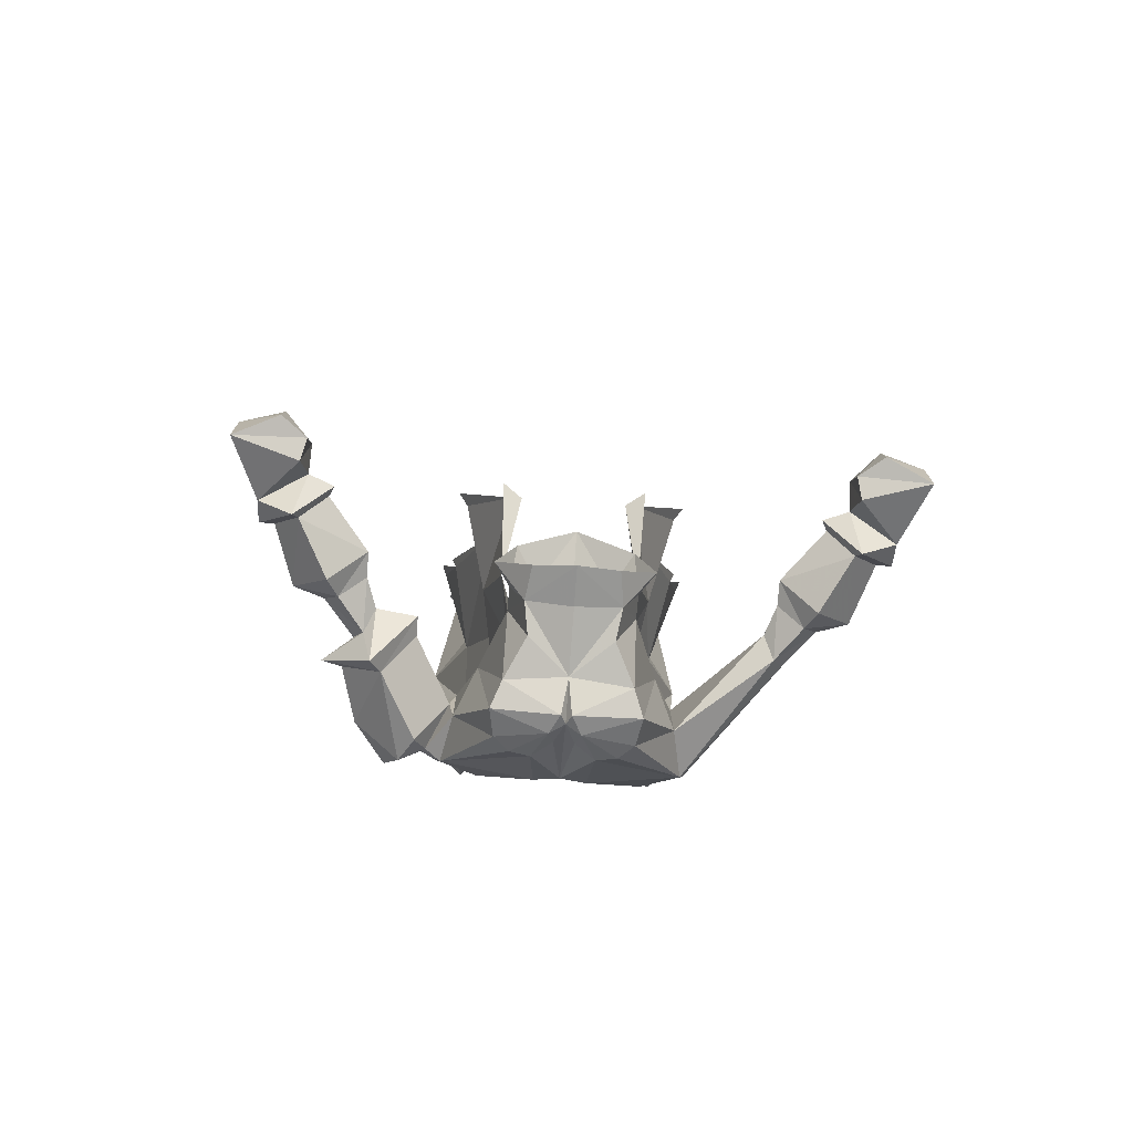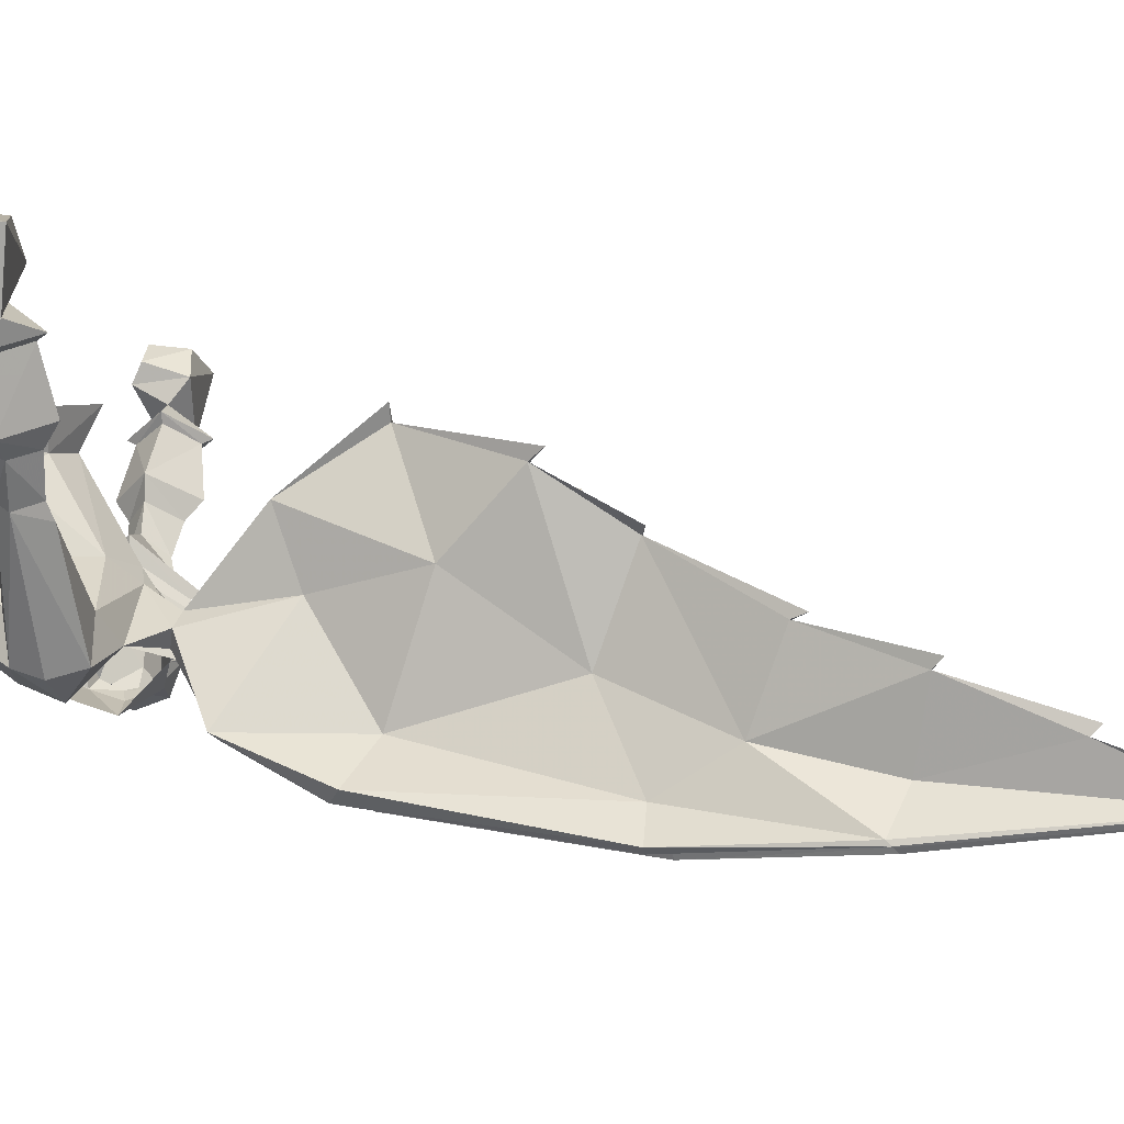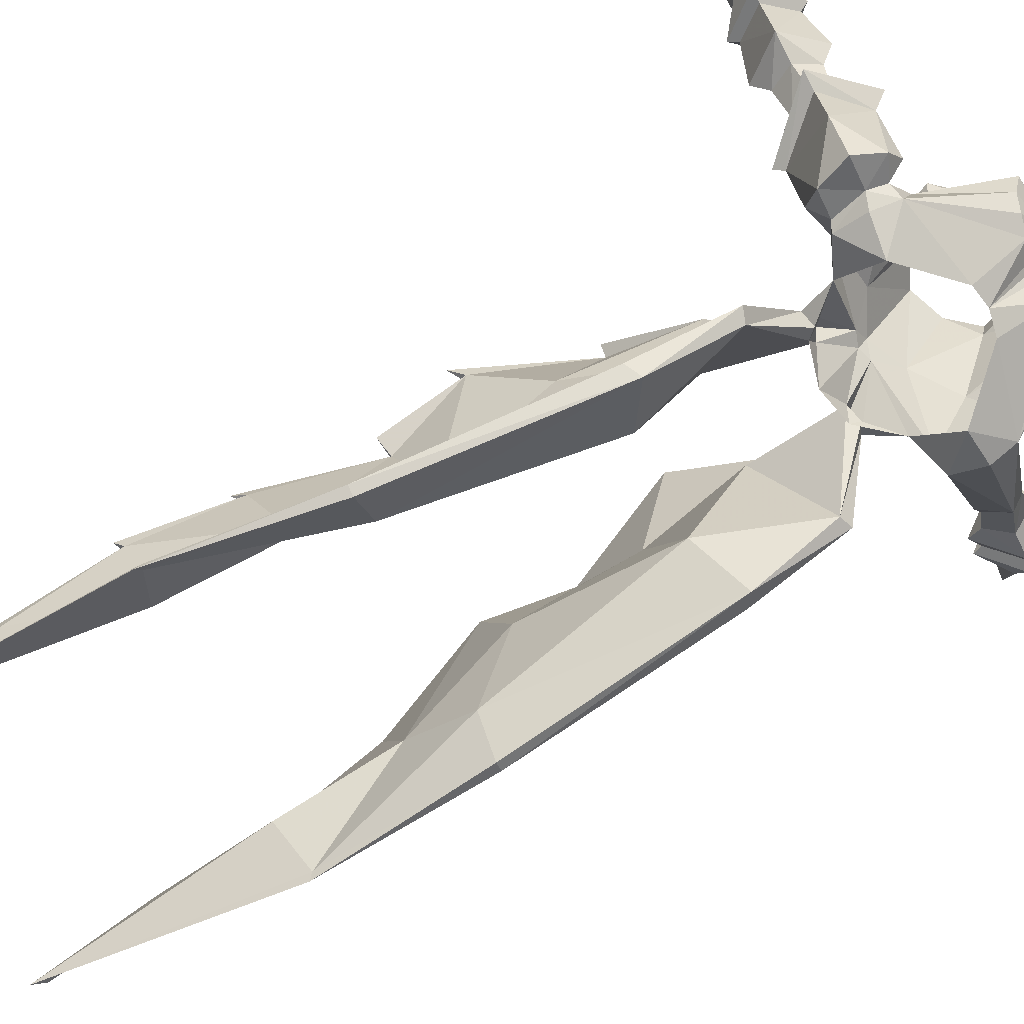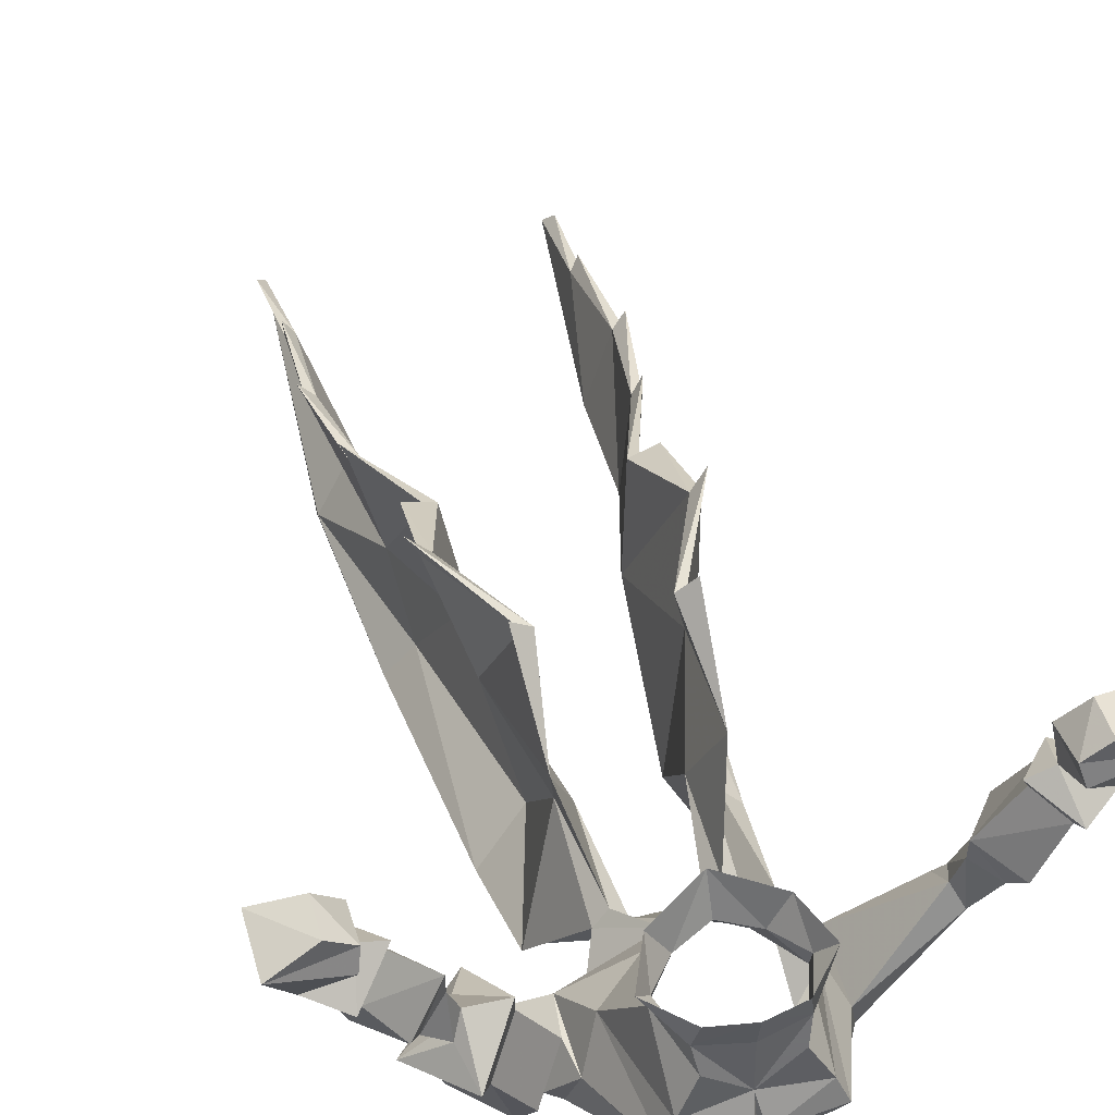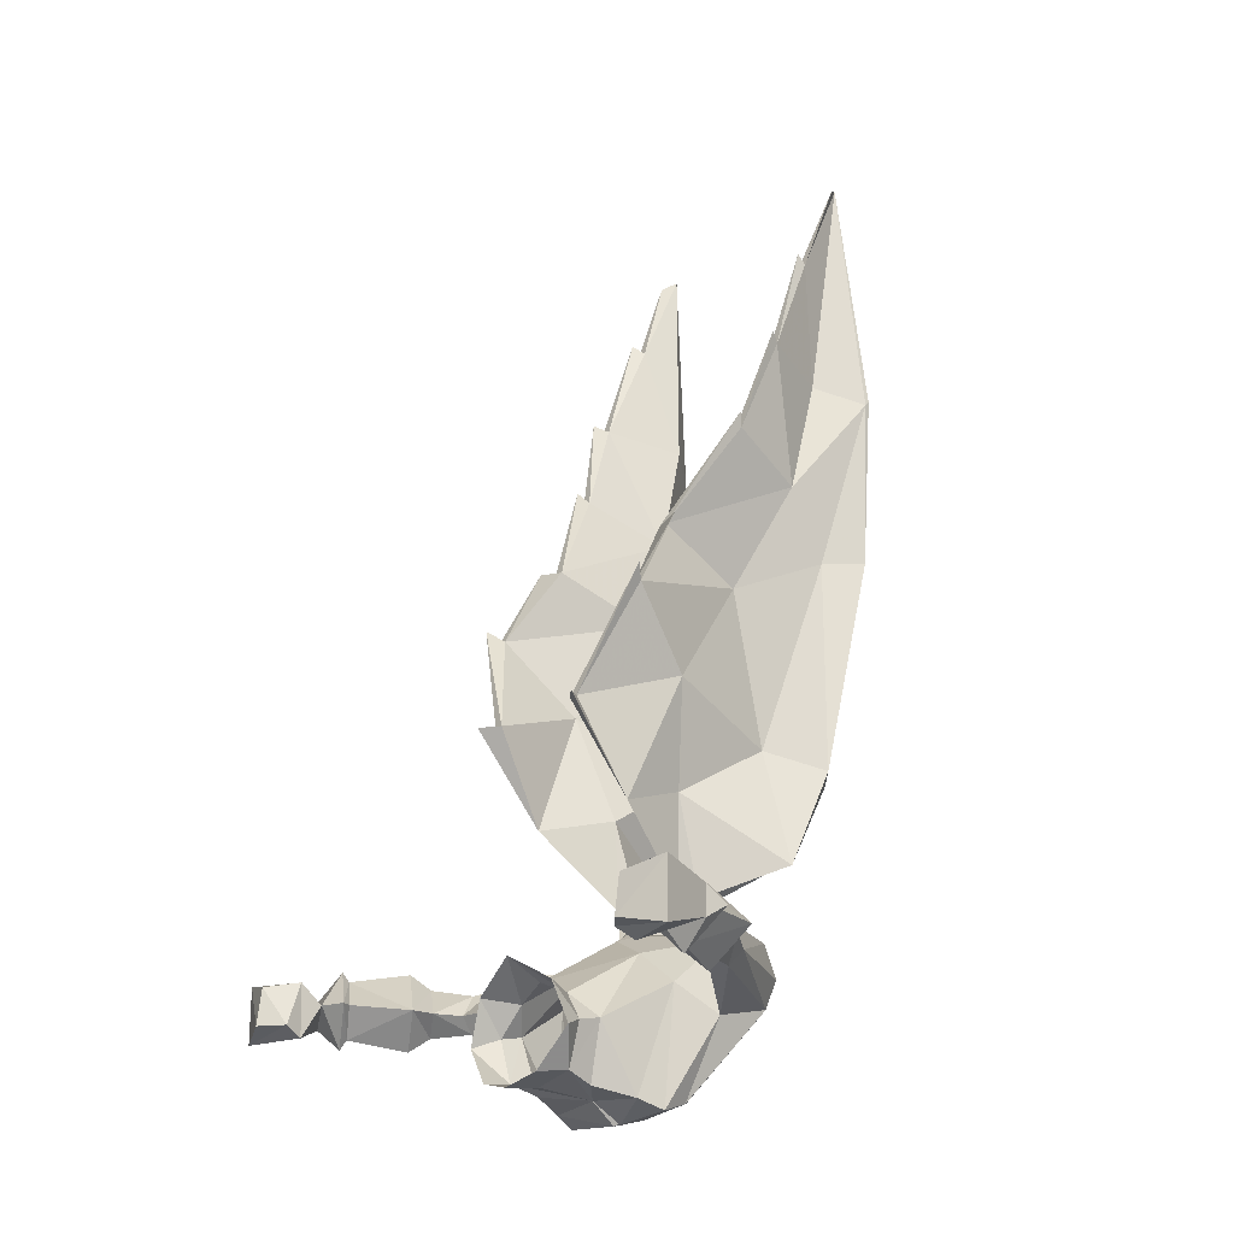
<metadata>
{"format":"obj","ext":"obj","renderer":"f3d","projection":"perspective","resolution":1024,"background":"white","views":[{"elev":-75.1,"azim":175.9,"up":"+Z"},{"elev":-6.3,"azim":-83.0,"up":"+Y"},{"elev":-74.7,"azim":116.8,"up":"+Y"},{"elev":54.8,"azim":163.9,"up":"+Y"},{"elev":-21.5,"azim":-129.7,"up":"+Z"}]}
</metadata>
<code>
v 0.04688 -1.242 0.1953
v 0.0625 -1.281 0.2031
v 0.07031 -1.266 0.1875
v 0.1406 -1.383 0.2656
v 0.07031 -1.211 0.3516
v 0.07031 -1.219 0.2031
v 0.02344 -1.18 0.1406
v 0 -1.18 0.1484
v 0 -1.289 0.2188
v 0.1641 -1.461 0.7891
v 0.1016 -1.375 0.4609
v 0.1172 -1.305 0.7188
v 0.1719 -1.391 0.9062
v 0.2344 -1.508 1.07
v 0.2109 -1.516 0.7891
v 0.1797 -1.445 0.4219
v 0.1641 -1.375 0.2578
v 0.09375 -1.203 0.3594
v 0.1406 -1.172 0.5312
v 0.1797 -1.055 0.6484
v 0.1406 -1.141 0.7812
v 0.2031 -1.25 0.9609
v 0.2266 -1.312 1.125
v 0.1797 -1.438 1.102
v 0.2109 -1.477 1.484
v 0.2344 -1.516 1.078
v 0.1953 -1.523 0.7891
v 0.1562 -1.461 0.4062
v 0.09375 -1.242 0.1953
v 0.1094 -1.086 0.3203
v 0.1016 -0.9922 0.4688
v 0.1953 -1.039 0.6719
v 0.1641 -1.055 0.6484
v 0.1719 -1.133 0.7891
v 0.125 -1.141 0.7812
v 0.2109 -1.242 0.9844
v 0.1875 -1.25 0.9609
v 0.2344 -1.297 1.141
v 0.2109 -1.312 1.125
v 0.2188 -1.375 1.32
v 0.2188 -1.391 1.305
v 0.2266 -1.453 1.469
v 0.2031 -1.391 1.305
v 0.1641 -1.438 1.102
v 0.2266 -1.508 1.07
v 0.1406 -1.461 0.7891
v 0.07812 -1.383 0.4531
v 0.125 -1.172 0.5312
v 0.1172 -0.9688 0.4688
v 0.08594 -0.9922 0.4688
v 0.1016 -1.305 0.7188
v 0.1562 -1.391 0.9062
v 0.1172 -1.266 0.1406
v -0.04688 -1.242 0.1953
v -0.0625 -1.281 0.2031
v -0.02344 -1.18 0.1406
v -0.07031 -1.219 0.2031
v -0.07031 -1.211 0.3516
v -0.1406 -1.383 0.2656
v -0.07031 -1.266 0.1875
v -0.1172 -1.266 0.1406
v -0.09375 -1.242 0.1953
v -0.1641 -1.227 0.1172
v -0.1797 -1.297 0.1172
v -0.125 -1.336 0.07031
v -0.1875 -1.312 0.0625
v -0.1797 -1.297 0.01562
v -0.03906 -1.305 -0.01562
v -0.04688 -1.234 -0.1094
v 0 -1.297 -0.02344
v -0.01562 -1.211 -0.1094
v 0 -1.172 -0.1406
v 0.01562 -1.211 -0.1094
v 0.04688 -1.234 -0.1094
v 0.03906 -1.305 -0.01562
v 0.1797 -1.297 0.01562
v 0.125 -1.336 0.07031
v 0.1875 -1.312 0.0625
v 0.1797 -1.297 0.1172
v 0.1641 -1.227 0.1172
v 0.0625 -1.148 0.1016
v 0 -1.156 0.1328
v -0.0625 -1.148 0.1016
v -0.1328 -1.156 0.04688
v -0.1641 -1.219 0
v -0.2891 -1.078 0.05469
v -0.2891 -1.133 0.1016
v -0.3203 -1.125 0.05469
v -0.3047 -1.109 0.03125
v -0.1016 -1.203 -0.125
v -0.07812 -1.227 -0.1172
v -0.02344 -1.188 -0.1406
v -0.007812 -1.156 -0.1484
v 0 -1.109 -0.1172
v 0.007812 -1.156 -0.1484
v 0.02344 -1.188 -0.1406
v 0.07812 -1.227 -0.1172
v 0.1016 -1.203 -0.125
v 0.1641 -1.219 0
v 0.2031 -1.281 0.02344
v 0.2109 -1.297 0.05469
v 0.1953 -1.289 0.1094
v 0.2188 -1.258 0.1328
v 0.1719 -1.219 0.05469
v 0.1328 -1.156 0.04688
v 0.09375 -1.047 -0.01562
v 0.05469 -1.016 0.02344
v 0 -1.008 0.04688
v -0.05469 -1.016 0.02344
v -0.09375 -1.047 -0.01562
v -0.09375 -1.117 -0.125
v -0.1094 -1.156 -0.1406
v -0.09375 -1.203 0.3594
v -0.1094 -1.086 0.3203
v -0.125 -1.172 0.5312
v -0.07812 -1.383 0.4531
v -0.1562 -1.461 0.4062
v -0.1641 -1.375 0.2578
v 0.1094 -1.156 -0.1406
v 0.09375 -1.117 -0.125
v 0.0625 -1.055 -0.1094
v 0.07031 -1.008 -0.09375
v 0.09375 -1.008 -0.02344
v 0.08594 -0.9609 0.03125
v 0 -0.9453 0.07812
v -0.08594 -0.9609 0.03125
v -0.09375 -1.008 -0.02344
v -0.07031 -1.008 -0.09375
v -0.0625 -1.055 -0.1094
v 0 -1.008 -0.1094
v 0 -0.9453 -0.1172
v 0.0625 -0.9531 -0.1016
v 0.1172 -0.9688 -0.03906
v 0.2891 -1.078 0.05469
v 0.2891 -1.133 0.1016
v 0.3047 -1.109 0.09375
v 0.3047 -1.031 0.05469
v 0.3047 -1.109 0.03125
v 0.2891 -1.133 -0.03125
v 0.2266 -1.086 0.05469
v 0.2656 -1.164 0.1484
v 0.3672 -1.164 0.05469
v 0.3203 -1.125 0.05469
v 0.3672 -1.07 0.0625
v 0.3438 -1.055 0.1016
v 0.3047 -0.9922 0.05469
v 0.3438 -1.055 0.02344
v 0.2734 -1.156 -0.007812
v 0.2266 -1.117 0.05469
v 0.2578 -1.172 0.1328
v 0.3359 -1.172 0.05469
v 0.3125 -1.258 0.05469
v 0.2422 -1.297 0.007812
v 0.2188 -1.258 -0.007812
v 0.2422 -1.305 0.1094
v 0.4141 -1.055 0.0625
v 0.3594 -1.023 0
v 0.4062 -0.9375 0.01562
v 0.4453 -0.9609 0.0625
v 0.4062 -0.9375 0.1094
v 0.3594 -1.023 0.125
v 0.3672 -0.9141 0.0625
v 0.4141 -0.9297 0
v 0.3984 -0.8828 0.0625
v 0.4688 -0.9219 0.03906
v 0.4688 -0.9609 0.0625
v 0.3594 -0.8984 0.0625
v 0.4141 -0.9297 0.125
v 0.4688 -0.9219 0.08594
v 0.3984 -0.8438 0.09375
v 0.4062 -0.8516 0.007812
v 0.5078 -0.8203 0.007812
v 0.5078 -0.8203 0.1016
v 0.4375 -0.7969 0.08594
v 0.3984 -0.8203 0.02344
v 0.4375 -0.7891 0.02344
v -0.3047 -1.109 0.09375
v -0.3672 -1.07 0.0625
v -0.3438 -1.055 0.02344
v -0.3047 -1.031 0.05469
v -0.3438 -1.055 0.1016
v -0.4141 -1.055 0.0625
v -0.3594 -1.023 0
v -0.3047 -0.9922 0.05469
v -0.3594 -1.023 0.125
v -0.4062 -0.9375 0.1094
v -0.4453 -0.9609 0.0625
v -0.4062 -0.9375 0.01562
v -0.3672 -0.9141 0.0625
v -0.4141 -0.9297 0
v -0.4688 -0.9219 0.03906
v -0.3984 -0.8828 0.0625
v -0.3594 -0.8984 0.0625
v -0.4688 -0.9609 0.0625
v -0.4688 -0.9219 0.08594
v -0.5078 -0.8203 0.007812
v -0.4062 -0.8516 0.007812
v -0.3984 -0.8438 0.09375
v -0.4141 -0.9297 0.125
v -0.0625 -0.9531 -0.1016
v -0.1172 -0.9688 -0.03906
v -0.5078 -0.8203 0.1016
v -0.4375 -0.7891 0.02344
v -0.3984 -0.8203 0.02344
v -0.4375 -0.7969 0.08594
v 0.2656 -1.32 0.05469
v -0.1641 -1.461 0.7891
v -0.1172 -1.305 0.7188
v -0.1016 -1.375 0.4609
v -0.1797 -1.445 0.4219
v -0.2109 -1.516 0.7891
v -0.2344 -1.508 1.07
v -0.1719 -1.391 0.9062
v -0.1406 -1.141 0.7812
v -0.1797 -1.055 0.6484
v -0.1406 -1.172 0.5312
v -0.1953 -1.523 0.7891
v -0.2344 -1.516 1.078
v -0.2109 -1.477 1.484
v -0.1797 -1.438 1.102
v -0.2266 -1.312 1.125
v -0.2031 -1.25 0.9609
v -0.2109 -1.242 0.9844
v -0.125 -1.141 0.7812
v -0.1719 -1.133 0.7891
v -0.1641 -1.055 0.6484
v -0.1953 -1.039 0.6719
v -0.1016 -0.9922 0.4688
v -0.2188 -1.391 1.305
v -0.2188 -1.375 1.32
v -0.2109 -1.312 1.125
v -0.2344 -1.297 1.141
v -0.1875 -1.25 0.9609
v -0.1562 -1.391 0.9062
v -0.1016 -1.305 0.7188
v -0.1172 -0.9688 0.4688
v -0.08594 -0.9922 0.4688
v -0.1406 -1.461 0.7891
v -0.2266 -1.508 1.07
v -0.1641 -1.438 1.102
v -0.2031 -1.391 1.305
v -0.2266 -1.453 1.469
f 1 2 3
f 1 6 7
f 18 6 30
f 18 30 19
f 19 30 31
f 19 31 20
f 20 31 32
f 5 48 30
f 5 30 6
f 31 30 49
f 31 49 50
f 31 50 32
f 32 50 33
f 33 50 48
f 49 30 50
f 50 30 48
f 29 3 53
f 29 53 7
f 29 7 6
f 54 56 57
f 54 60 55
f 55 60 61
f 61 60 62
f 61 62 56
f 61 63 64
f 61 64 65
f 68 67 69
f 68 69 70
f 70 69 71
f 70 71 72
f 70 72 73
f 70 73 74
f 70 74 75
f 75 74 76
f 77 79 53
f 53 79 80
f 63 85 86
f 63 86 87
f 63 87 64
f 64 87 88
f 67 88 89
f 67 89 85
f 67 85 90
f 67 90 91
f 67 91 69
f 74 97 76
f 76 97 98
f 76 98 99
f 76 99 100
f 79 101 102
f 79 102 80
f 56 62 57
f 57 113 114
f 57 114 58
f 58 114 115
f 134 135 136
f 134 136 137
f 134 137 138
f 135 143 136
f 136 143 144
f 136 144 145
f 136 145 137
f 137 147 138
f 138 147 144
f 138 144 143
f 164 169 170
f 164 170 171
f 164 171 165
f 165 171 172
f 169 173 170
f 170 173 174
f 170 174 175
f 170 175 171
f 171 175 172
f 172 175 176
f 172 176 173
f 174 176 175
f 176 174 173
f 86 177 87
f 87 177 88
f 88 177 178
f 88 178 89
f 89 178 179
f 89 179 180
f 89 180 86
f 89 86 85
f 180 181 177
f 180 177 86
f 178 177 181
f 191 196 197
f 191 197 192
f 192 197 198
f 192 198 195
f 195 198 202
f 196 202 203
f 196 203 204
f 196 204 197
f 197 204 198
f 198 204 205
f 198 205 202
f 202 205 203
f 203 205 204
f 100 99 104
f 3 2 53
f 215 227 228
f 215 228 216
f 216 228 114
f 216 114 113
f 228 236 114
f 114 236 237
f 114 237 115
f 115 237 226
f 227 226 237
f 227 237 228
f 228 237 236
f 1 3 4
f 1 4 5
f 1 5 6
f 11 16 17
f 11 17 18
f 11 18 19
f 11 19 12
f 12 19 20
f 12 20 21
f 16 28 17
f 17 28 4
f 17 4 29
f 17 29 18
f 18 29 6
f 20 32 33
f 20 33 34
f 20 34 21
f 28 47 4
f 4 47 5
f 5 47 48
f 33 48 51
f 33 51 35
f 33 35 34
f 47 51 48
f 4 3 29
f 54 57 58
f 54 58 59
f 54 59 60
f 65 64 66
f 65 66 67
f 65 67 68
f 75 76 77
f 77 76 78
f 77 78 79
f 64 88 66
f 66 88 67
f 76 100 101
f 76 101 78
f 78 101 79
f 57 62 113
f 58 115 116
f 58 116 59
f 59 116 117
f 59 117 118
f 59 118 62
f 59 62 60
f 165 172 169
f 172 173 169
f 191 195 196
f 195 202 196
f 208 214 215
f 208 215 216
f 208 216 209
f 209 216 113
f 209 113 118
f 209 118 210
f 210 118 117
f 214 225 215
f 215 225 226
f 215 226 227
f 224 235 226
f 224 226 225
f 115 226 235
f 115 235 116
f 62 118 113
f 1 7 8
f 1 8 9
f 1 9 2
f 54 55 9
f 54 9 8
f 54 8 56
f 10 11 12
f 10 12 13
f 10 15 16
f 10 16 11
f 12 21 13
f 13 21 22
f 15 27 28
f 15 28 16
f 21 34 35
f 21 35 36
f 21 36 22
f 27 46 28
f 28 46 47
f 36 35 37
f 37 35 52
f 52 35 51
f 52 51 46
f 51 47 46
f 207 208 209
f 207 209 210
f 207 210 211
f 207 213 208
f 208 213 214
f 210 117 211
f 211 117 217
f 213 222 214
f 214 222 223
f 214 223 224
f 214 224 225
f 223 233 224
f 224 233 234
f 224 234 235
f 116 235 238
f 116 238 117
f 117 238 217
f 234 238 235
f 10 13 14
f 10 14 15
f 13 22 23
f 13 23 24
f 13 24 14
f 14 24 25
f 14 25 26
f 14 26 15
f 15 26 27
f 22 36 37
f 22 37 38
f 22 38 23
f 23 38 39
f 23 39 40
f 23 40 41
f 23 41 24
f 24 41 25
f 25 41 42
f 25 42 43
f 25 43 44
f 25 44 45
f 25 45 26
f 26 45 27
f 27 45 46
f 38 37 39
f 39 37 52
f 39 52 44
f 39 44 43
f 39 43 40
f 40 43 41
f 41 43 42
f 52 46 45
f 52 45 44
f 207 211 212
f 207 212 213
f 211 217 218
f 211 218 212
f 212 218 219
f 212 219 220
f 212 220 213
f 213 220 221
f 213 221 222
f 220 219 229
f 220 229 221
f 221 229 230
f 221 230 231
f 221 231 232
f 221 232 222
f 222 232 233
f 222 233 223
f 217 238 239
f 217 239 218
f 218 239 219
f 219 239 240
f 219 240 241
f 219 241 242
f 219 242 229
f 229 242 241
f 229 241 230
f 230 241 231
f 231 241 240
f 231 240 234
f 231 234 233
f 231 233 232
f 238 234 239
f 239 234 240
f 61 56 63
f 7 80 81
f 7 81 82
f 7 82 8
f 8 82 56
f 56 82 83
f 56 83 63
f 63 83 84
f 63 84 85
f 69 91 92
f 69 92 71
f 71 92 72
f 72 92 93
f 72 95 96
f 72 96 73
f 73 96 74
f 74 96 97
f 80 99 105
f 80 105 81
f 84 112 85
f 85 112 90
f 90 112 92
f 90 92 91
f 99 98 119
f 99 119 105
f 112 93 92
f 96 95 119
f 96 119 98
f 96 98 97
f 122 94 130
f 122 130 131
f 122 131 132
f 148 151 152
f 148 152 153
f 148 153 154
f 148 154 149
f 149 154 104
f 149 104 103
f 149 103 150
f 150 103 155
f 150 155 152
f 150 152 151
f 156 157 158
f 156 158 159
f 156 159 160
f 156 160 161
f 146 161 160
f 146 160 162
f 146 162 158
f 146 158 157
f 182 185 186
f 182 186 187
f 182 187 188
f 182 188 183
f 183 188 184
f 184 188 189
f 184 189 186
f 184 186 185
f 130 94 128
f 130 128 131
f 131 128 200
f 152 155 206
f 152 206 153
f 53 80 7
f 80 102 103
f 80 103 104
f 80 104 99
f 81 105 106
f 81 106 107
f 81 107 108
f 81 108 82
f 82 108 83
f 83 108 109
f 83 109 110
f 83 110 84
f 84 110 111
f 105 120 106
f 106 120 121
f 110 129 111
f 111 129 94
f 120 94 121
f 134 138 139
f 134 139 140
f 134 140 135
f 135 140 141
f 135 141 142
f 135 142 143
f 137 145 146
f 137 146 147
f 138 143 142
f 138 142 139
f 156 147 157
f 156 161 145
f 156 145 144
f 156 144 147
f 146 145 161
f 146 157 147
f 163 164 165
f 163 165 166
f 163 167 164
f 164 167 168
f 164 168 169
f 165 169 166
f 166 169 168
f 178 181 182
f 178 182 179
f 179 182 183
f 179 183 184
f 179 184 180
f 180 184 181
f 181 184 185
f 181 185 182
f 190 191 192
f 190 192 193
f 190 194 191
f 191 194 195
f 192 195 199
f 192 199 193
f 194 199 195
f 100 154 153
f 100 153 101
f 101 153 206
f 101 206 155
f 101 155 102
f 102 155 103
f 100 104 154
f 72 93 94
f 72 94 95
f 84 111 112
f 105 119 120
f 106 121 122
f 106 122 123
f 106 123 107
f 107 123 124
f 107 124 125
f 107 125 108
f 108 125 109
f 109 125 126
f 109 126 127
f 109 127 110
f 110 127 128
f 110 128 129
f 111 94 93
f 111 93 112
f 95 94 120
f 95 120 119
f 121 94 122
f 122 132 133
f 122 133 123
f 123 133 124
f 200 128 201
f 201 128 127
f 201 127 126
f 129 128 94
f 139 142 148
f 139 148 140
f 140 148 149
f 140 149 150
f 140 150 141
f 141 150 142
f 142 150 151
f 142 151 148
f 163 166 158
f 163 158 167
f 166 168 160
f 166 160 159
f 166 159 158
f 168 167 160
f 160 167 162
f 162 167 158
f 190 193 188
f 190 188 194
f 193 199 186
f 193 186 189
f 193 189 188
f 199 194 186
f 186 194 187
f 187 194 188

</code>
